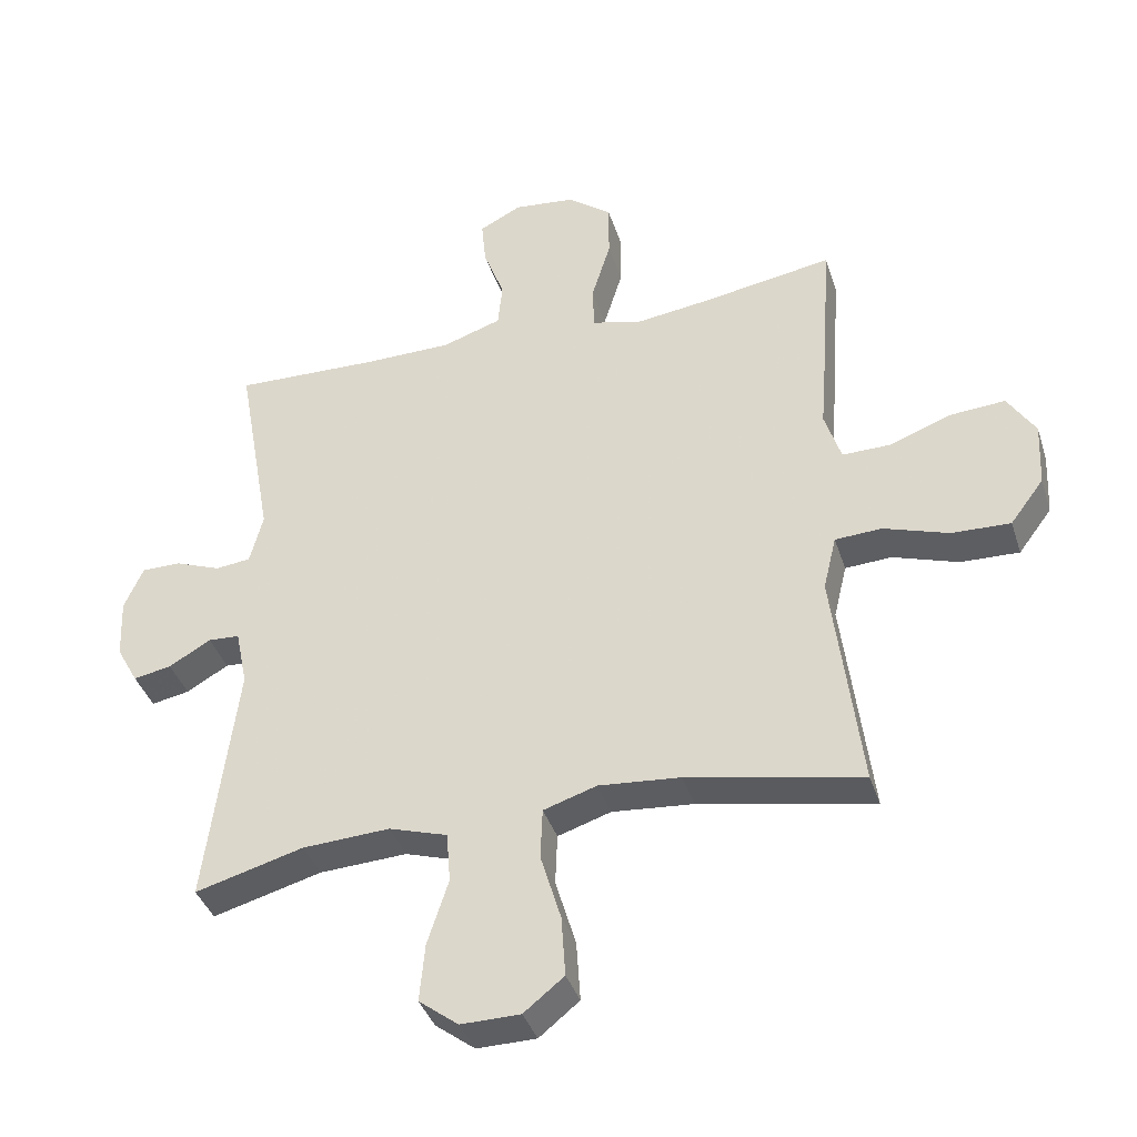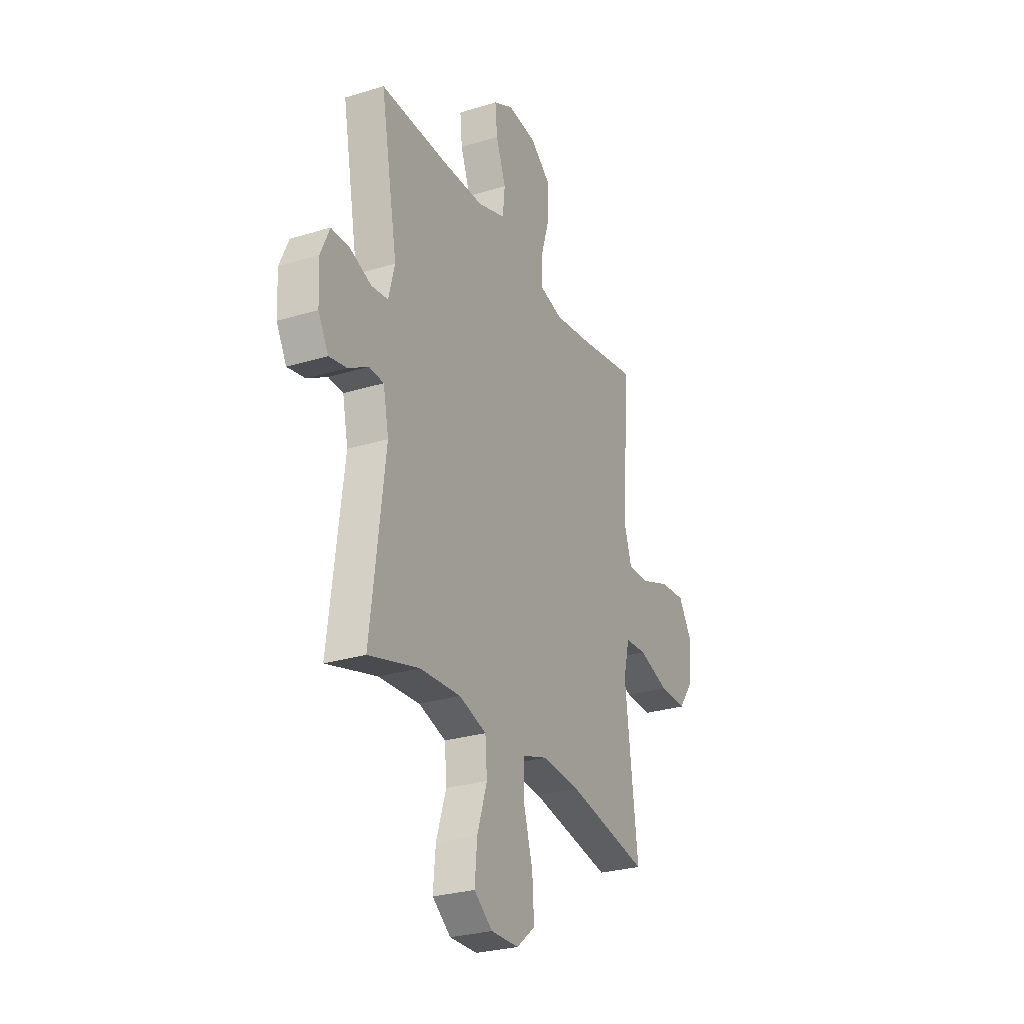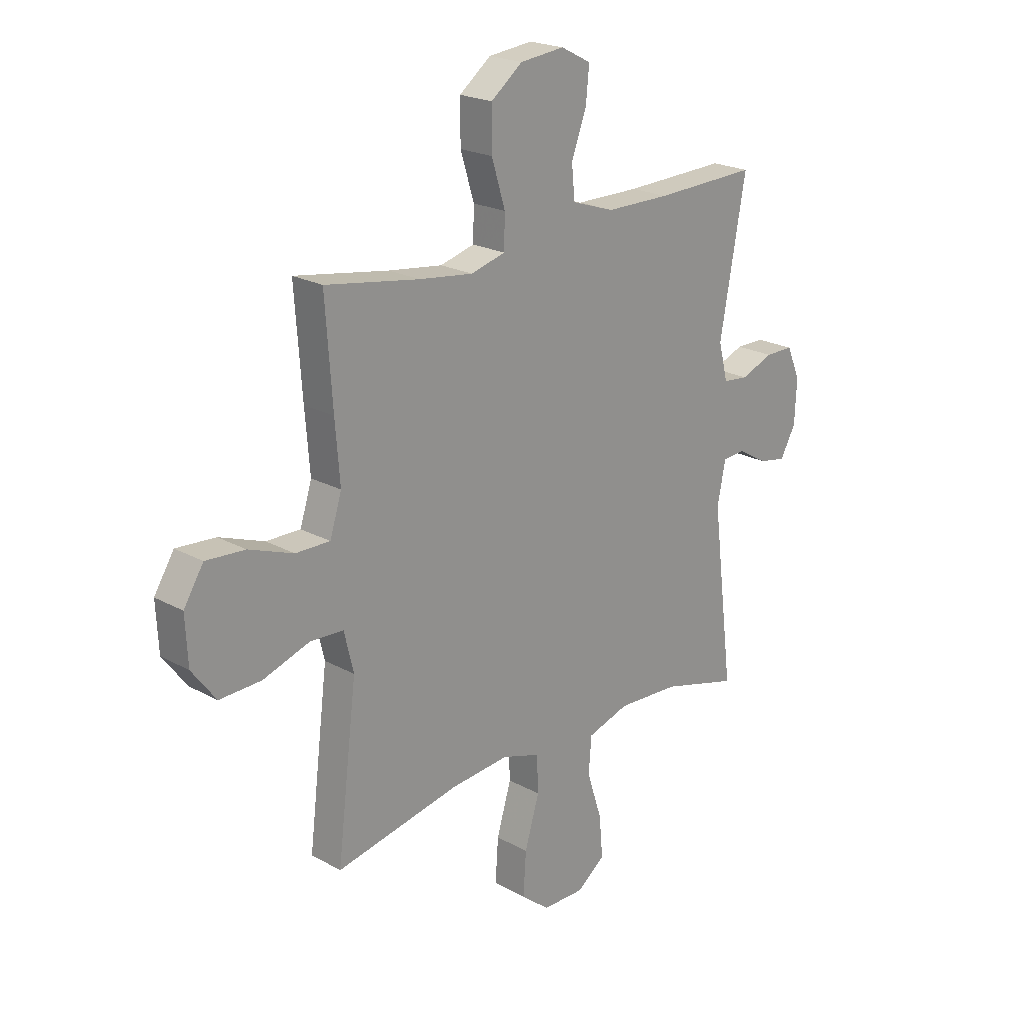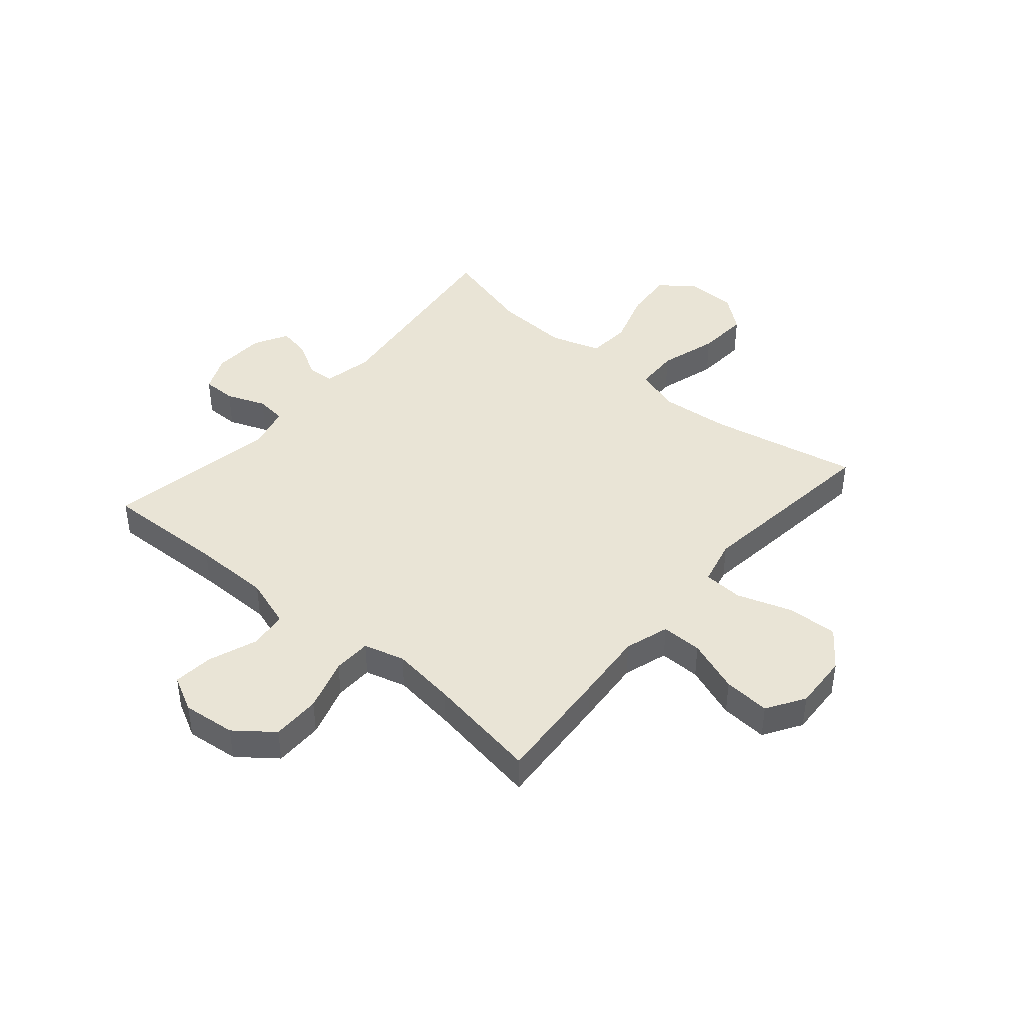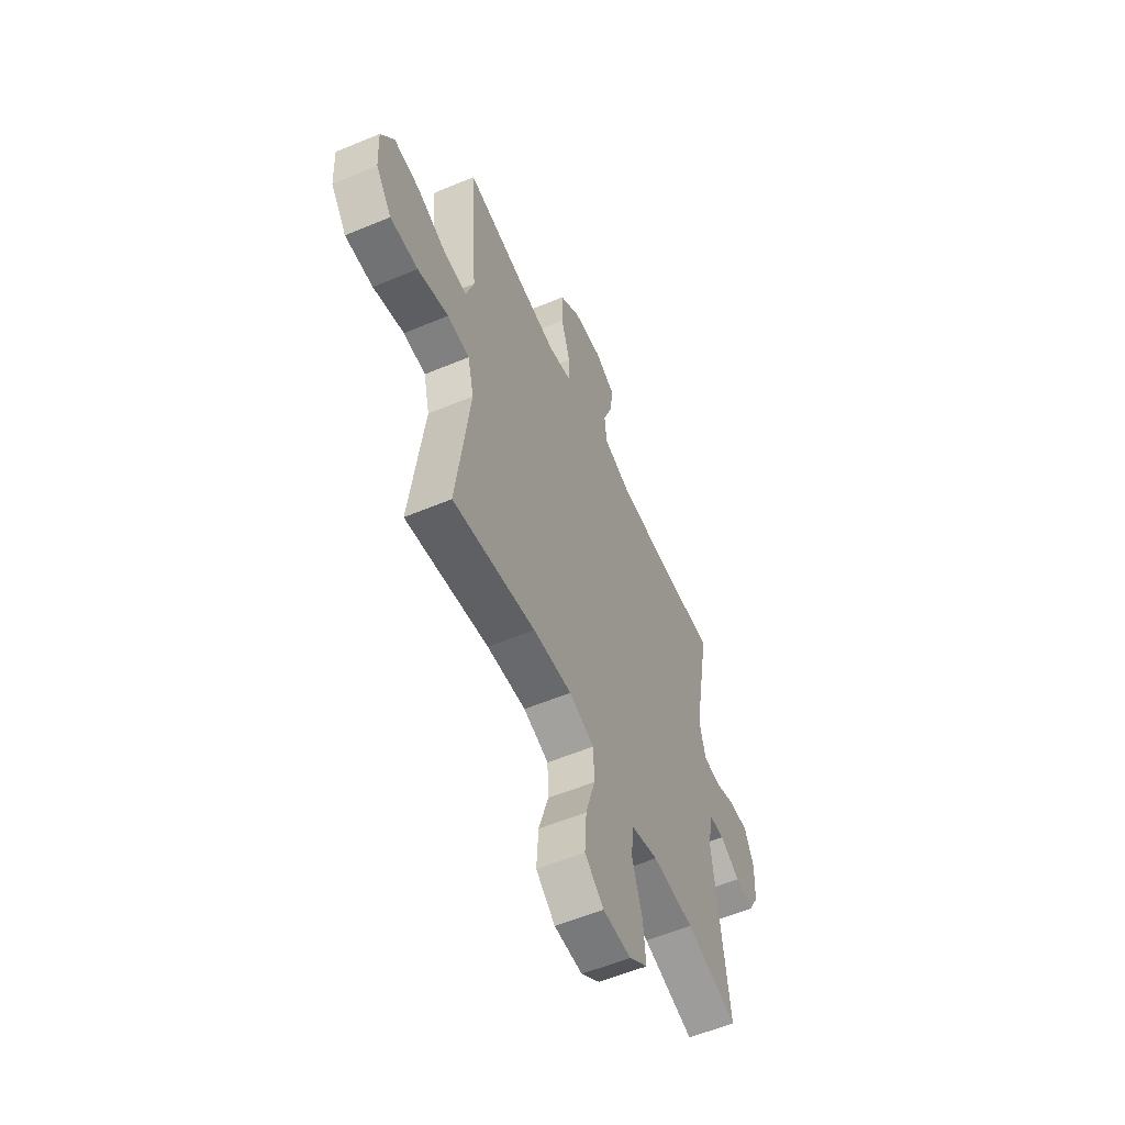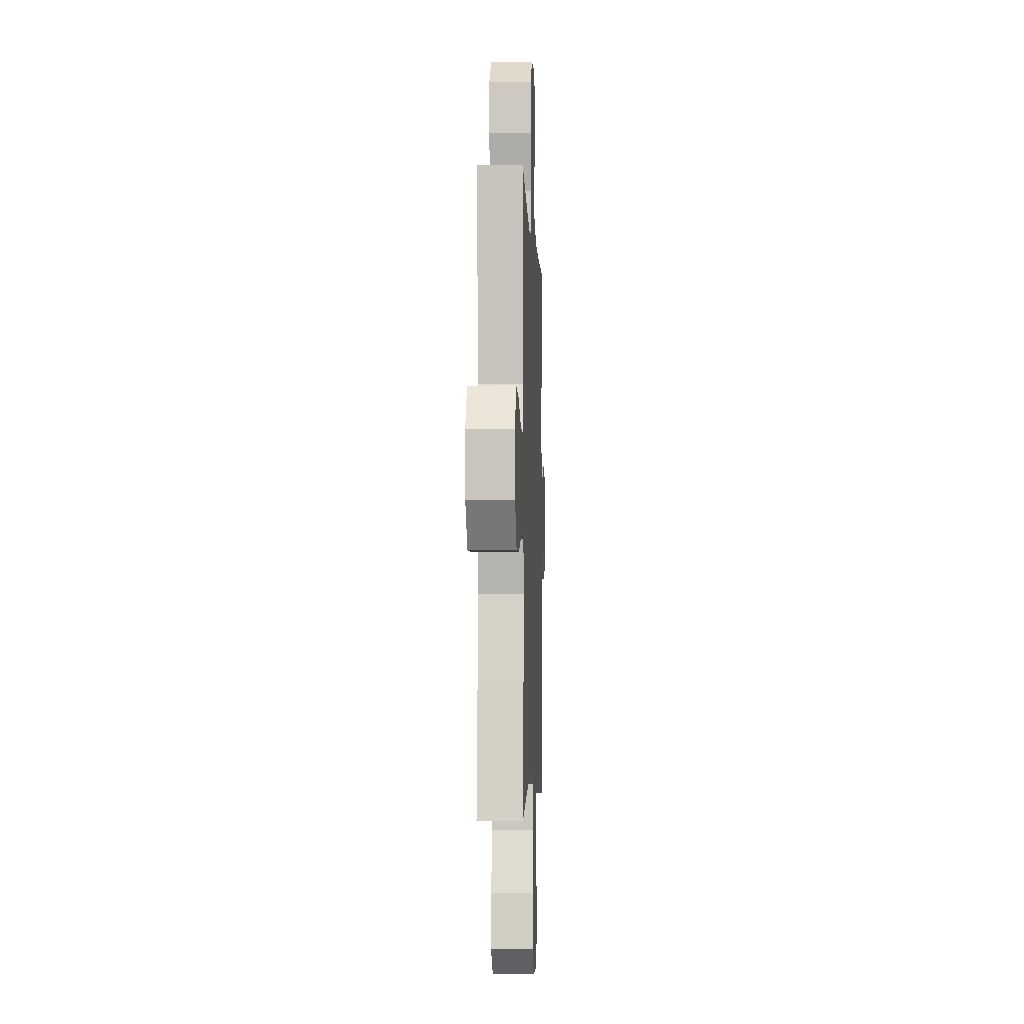
<metadata>
{"format":"obj","ext":"obj","renderer":"f3d","projection":"perspective","resolution":1024,"background":"white","views":[{"elev":-38.8,"azim":17.2,"up":"+Z"},{"elev":-27.5,"azim":-64.7,"up":"+Z"},{"elev":21.7,"azim":134.1,"up":"+Z"},{"elev":42.6,"azim":40.4,"up":"+Y"},{"elev":-57.2,"azim":113.5,"up":"+Z"},{"elev":-4.2,"azim":92.4,"up":"+Z"}]}
</metadata>
<code>
v -0.5 0.07 0.5
v -0.281 0.07 0.493
v -0.144 0.07 0.494
v -0.054 0.07 0.524
v -0.047 0.07 0.593
v -0.079 0.07 0.679
v -0.086 0.07 0.75
v -0.022 0.07 0.783
v 0.072 0.07 0.773
v 0.139 0.07 0.721
v 0.139 0.07 0.634
v 0.11 0.07 0.54
v 0.112 0.07 0.472
v 0.185 0.07 0.452
v 0.3 0.07 0.467
v 0.5 0.07 0.5
v 0.485 0.07 0.289
v 0.475 0.07 0.165
v 0.5 0.07 0.086
v 0.573 0.07 0.087
v 0.668 0.07 0.122
v 0.751 0.07 0.128
v 0.793 0.07 0.061
v 0.788 0.07 -0.038
v 0.737 0.07 -0.106
v 0.648 0.07 -0.103
v 0.549 0.07 -0.07
v 0.478 0.07 -0.074
v 0.458 0.07 -0.157
v 0.474 0.07 -0.286
v 0.5 0.07 -0.5
v 0.235 0.07 -0.447
v 0.111 0.07 -0.436
v 0.03 0.07 -0.462
v 0.027 0.07 -0.54
v 0.058 0.07 -0.644
v 0.064 0.07 -0.736
v 0.003 0.07 -0.785
v -0.087 0.07 -0.786
v -0.147 0.07 -0.74
v -0.139 0.07 -0.652
v -0.107 0.07 -0.553
v -0.113 0.07 -0.476
v -0.202 0.07 -0.448
v -0.335 0.07 -0.455
v -0.5 0.07 -0.5
v -0.453 0.07 -0.126
v -0.471 0.07 -0.038
v -0.519 0.07 -0.035
v -0.583 0.07 -0.072
v -0.641 0.07 -0.083
v -0.674 0.07 -0.023
v -0.678 0.07 0.07
v -0.649 0.07 0.136
v -0.589 0.07 0.136
v -0.519 0.07 0.109
v -0.465 0.07 0.115
v -0.445 0.07 0.193
v -0.5 0 0.5
v -0.281 0 0.493
v -0.144 0 0.494
v -0.054 0 0.524
v -0.047 0 0.593
v -0.079 0 0.679
v -0.086 0 0.75
v -0.022 0 0.783
v 0.072 0 0.773
v 0.139 0 0.721
v 0.139 0 0.634
v 0.11 0 0.54
v 0.112 0 0.472
v 0.185 0 0.452
v 0.3 0 0.467
v 0.5 0 0.5
v 0.485 0 0.289
v 0.475 0 0.165
v 0.5 0 0.086
v 0.573 0 0.087
v 0.668 0 0.122
v 0.751 0 0.128
v 0.793 0 0.061
v 0.788 0 -0.038
v 0.737 0 -0.106
v 0.648 0 -0.103
v 0.549 0 -0.07
v 0.478 0 -0.074
v 0.458 0 -0.157
v 0.474 0 -0.286
v 0.5 0 -0.5
v 0.235 0 -0.447
v 0.111 0 -0.436
v 0.03 0 -0.462
v 0.027 0 -0.54
v 0.058 0 -0.644
v 0.064 0 -0.736
v 0.003 0 -0.785
v -0.087 0 -0.786
v -0.147 0 -0.74
v -0.139 0 -0.652
v -0.107 0 -0.553
v -0.113 0 -0.476
v -0.202 0 -0.448
v -0.335 0 -0.455
v -0.5 0 -0.5
v -0.453 0 -0.126
v -0.471 0 -0.038
v -0.519 0 -0.035
v -0.583 0 -0.072
v -0.641 0 -0.083
v -0.674 0 -0.023
v -0.678 0 0.07
v -0.649 0 0.136
v -0.589 0 0.136
v -0.519 0 0.109
v -0.465 0 0.115
v -0.445 0 0.193
f 54 55 56
f 53 54 56
f 52 53 56
f 51 52 56
f 50 51 56
f 49 50 56
f 48 49 56 57
f 47 48 57 58
f 45 46 47
f 44 45 47 58
f 40 41 42
f 39 40 42
f 38 39 42
f 37 38 42
f 36 37 42
f 35 36 42
f 34 35 42 43
f 58 1 2
f 44 58 2
f 43 44 2
f 34 43 2
f 33 34 2
f 29 30 31 32
f 25 26 27
f 24 25 27
f 23 24 27
f 22 23 27
f 21 22 27
f 20 21 27
f 19 20 27 28
f 33 2 3
f 32 33 3
f 29 32 3
f 28 29 3
f 19 28 3
f 18 19 3
f 10 11 12
f 9 10 12
f 8 9 12
f 7 8 12
f 6 7 12
f 5 6 12
f 4 5 12 13
f 3 4 13
f 18 3 13 14
f 15 16 17 18
f 14 15 18
f 114 113 112
f 114 112 111
f 114 111 110
f 114 110 109
f 114 109 108
f 114 108 107
f 115 114 107 106
f 116 115 106 105
f 105 104 103
f 116 105 103 102
f 100 99 98
f 100 98 97
f 100 97 96
f 100 96 95
f 100 95 94
f 100 94 93
f 101 100 93 92
f 60 59 116
f 60 116 102
f 60 102 101
f 60 101 92
f 60 92 91
f 90 89 88 87
f 85 84 83
f 85 83 82
f 85 82 81
f 85 81 80
f 85 80 79
f 85 79 78
f 86 85 78 77
f 61 60 91
f 61 91 90
f 61 90 87
f 61 87 86
f 61 86 77
f 61 77 76
f 70 69 68
f 70 68 67
f 70 67 66
f 70 66 65
f 70 65 64
f 70 64 63
f 71 70 63 62
f 71 62 61
f 72 71 61 76
f 76 75 74 73
f 76 73 72
f 1 59 60 2
f 2 60 61 3
f 3 61 62 4
f 4 62 63 5
f 5 63 64 6
f 6 64 65 7
f 7 65 66 8
f 8 66 67 9
f 9 67 68 10
f 10 68 69 11
f 11 69 70 12
f 12 70 71 13
f 13 71 72 14
f 14 72 73 15
f 15 73 74 16
f 16 74 75 17
f 17 75 76 18
f 18 76 77 19
f 19 77 78 20
f 20 78 79 21
f 21 79 80 22
f 22 80 81 23
f 23 81 82 24
f 24 82 83 25
f 25 83 84 26
f 26 84 85 27
f 27 85 86 28
f 28 86 87 29
f 29 87 88 30
f 30 88 89 31
f 31 89 90 32
f 32 90 91 33
f 33 91 92 34
f 34 92 93 35
f 35 93 94 36
f 36 94 95 37
f 37 95 96 38
f 38 96 97 39
f 39 97 98 40
f 40 98 99 41
f 41 99 100 42
f 42 100 101 43
f 43 101 102 44
f 44 102 103 45
f 45 103 104 46
f 46 104 105 47
f 47 105 106 48
f 48 106 107 49
f 49 107 108 50
f 50 108 109 51
f 51 109 110 52
f 52 110 111 53
f 53 111 112 54
f 54 112 113 55
f 55 113 114 56
f 56 114 115 57
f 57 115 116 58
f 58 116 59 1

</code>
